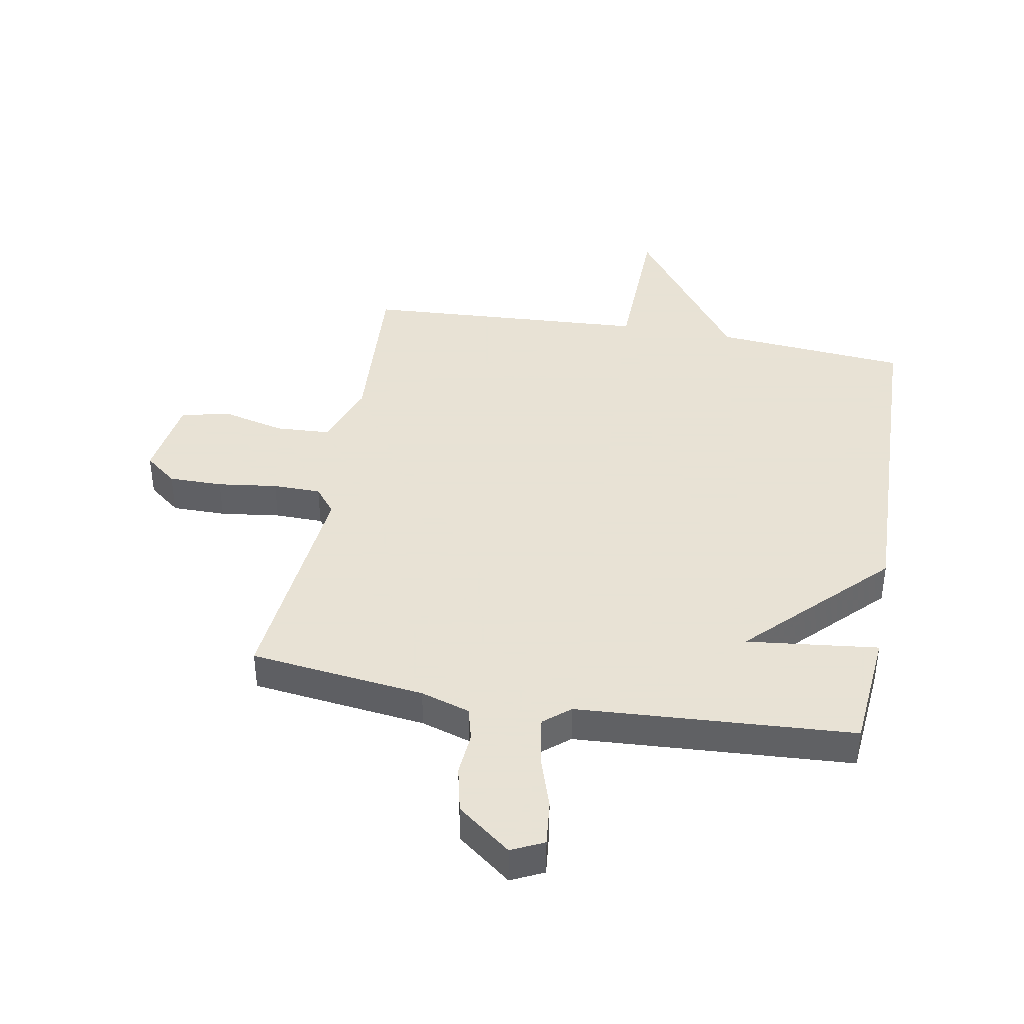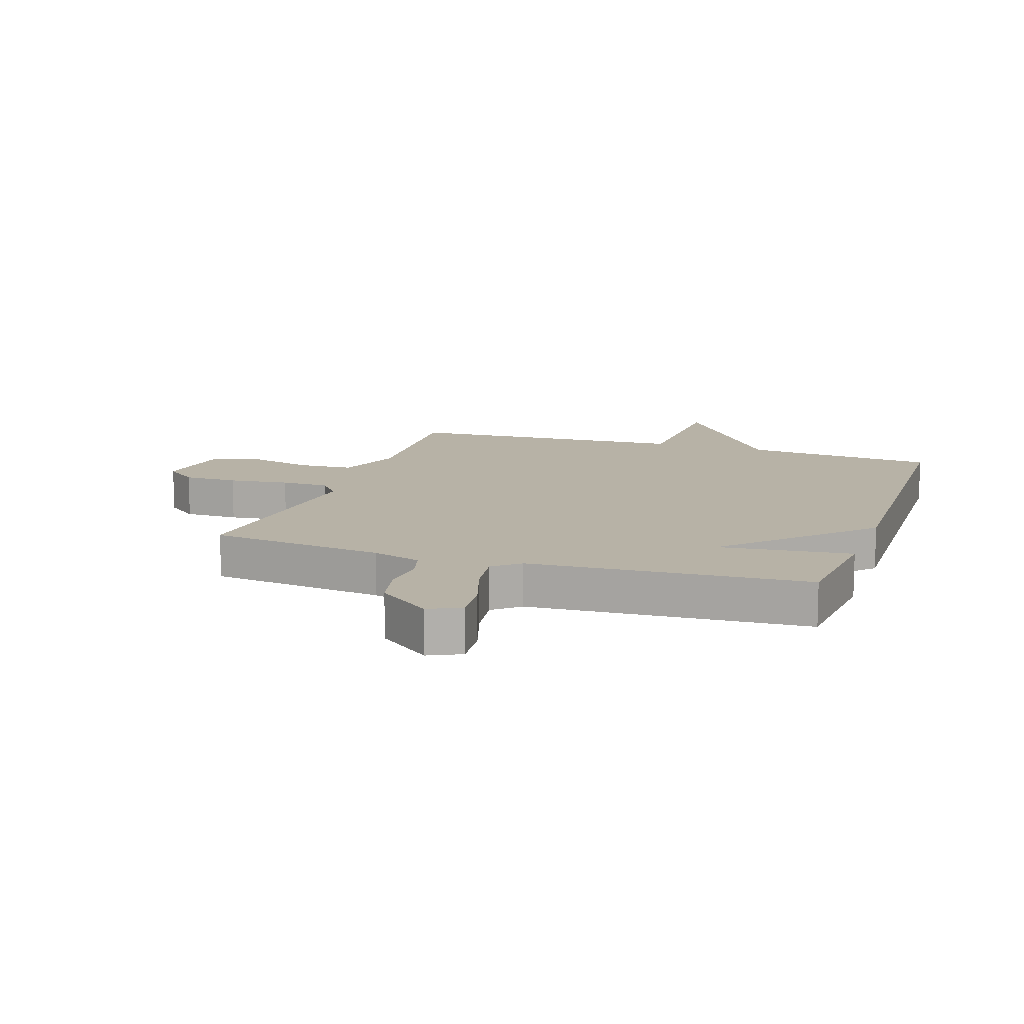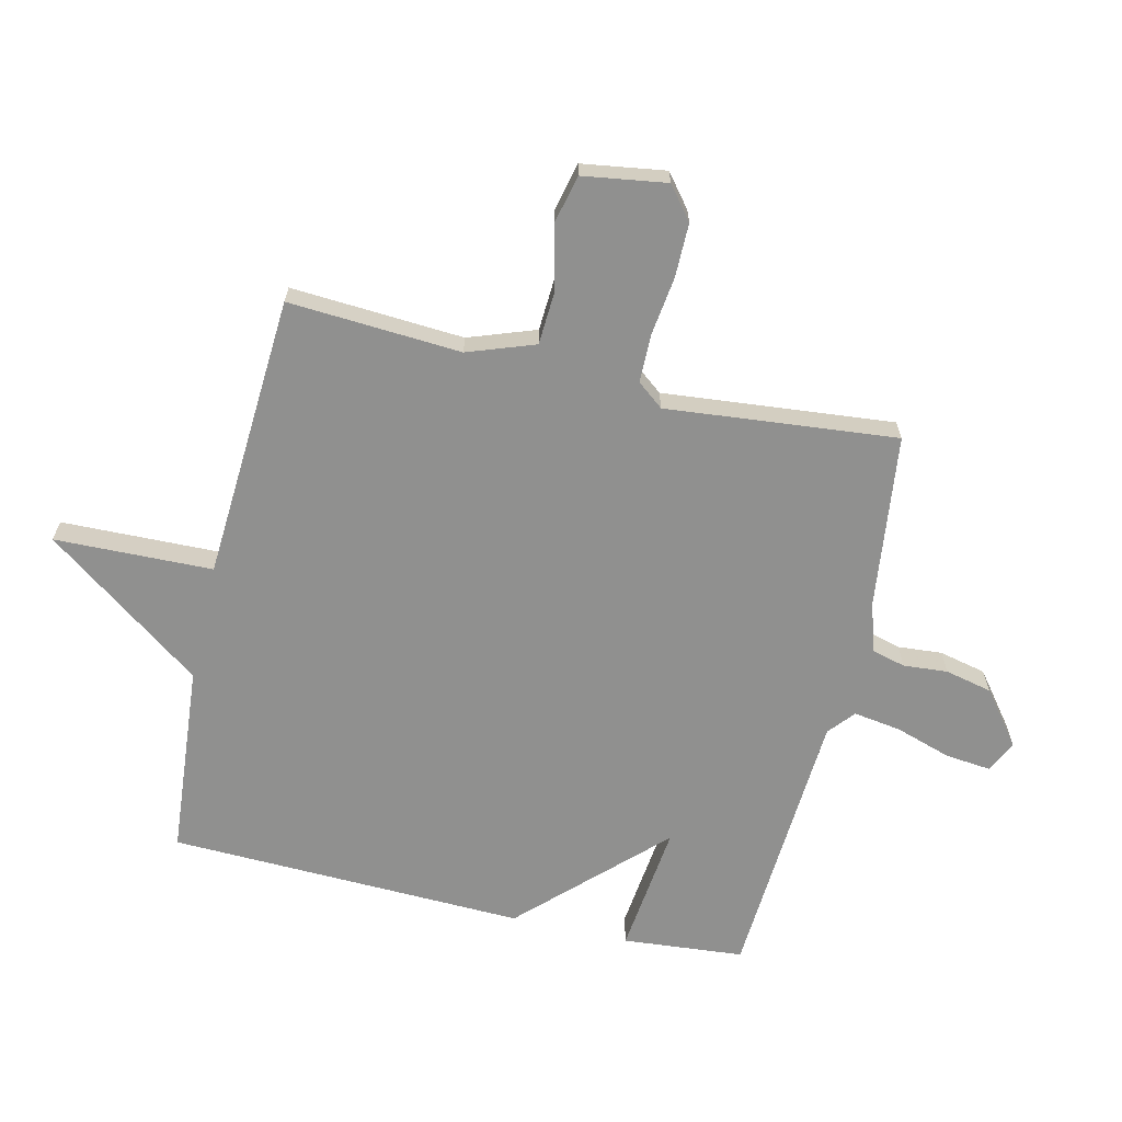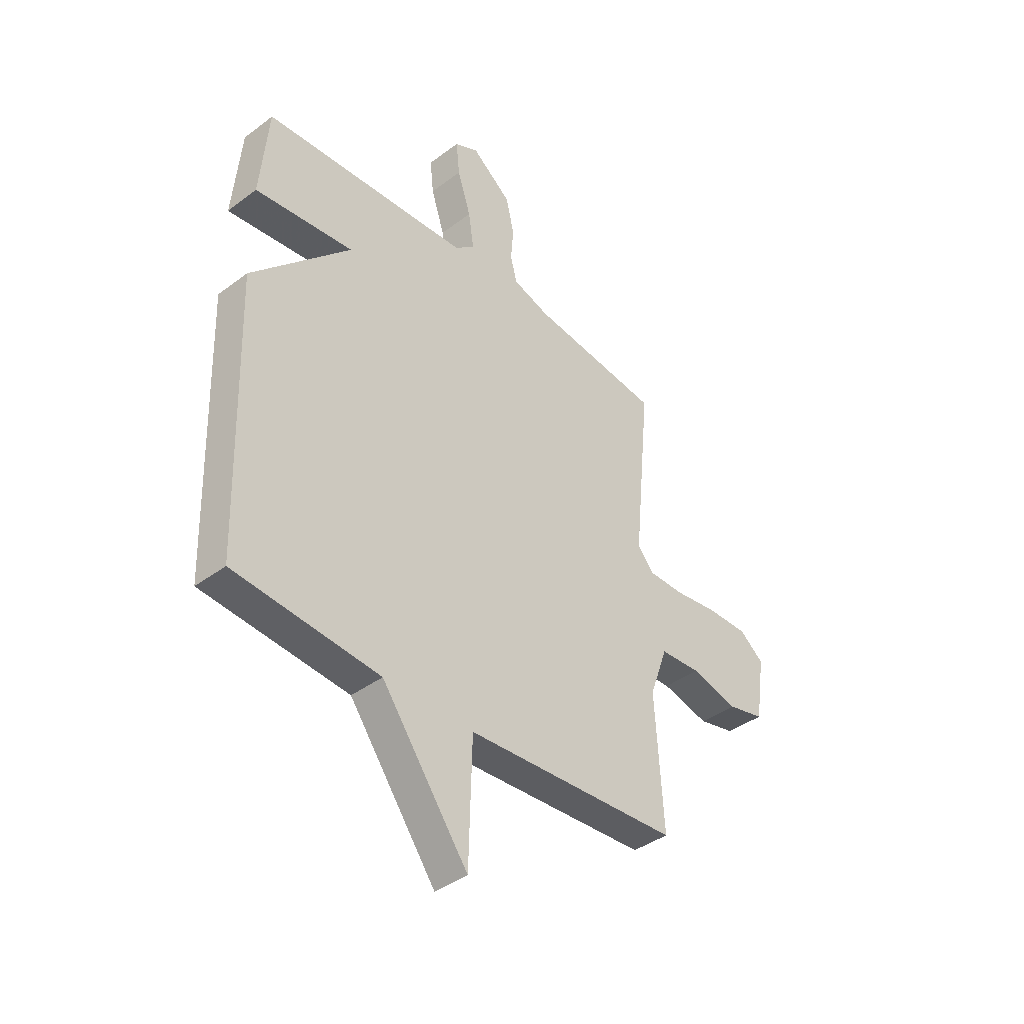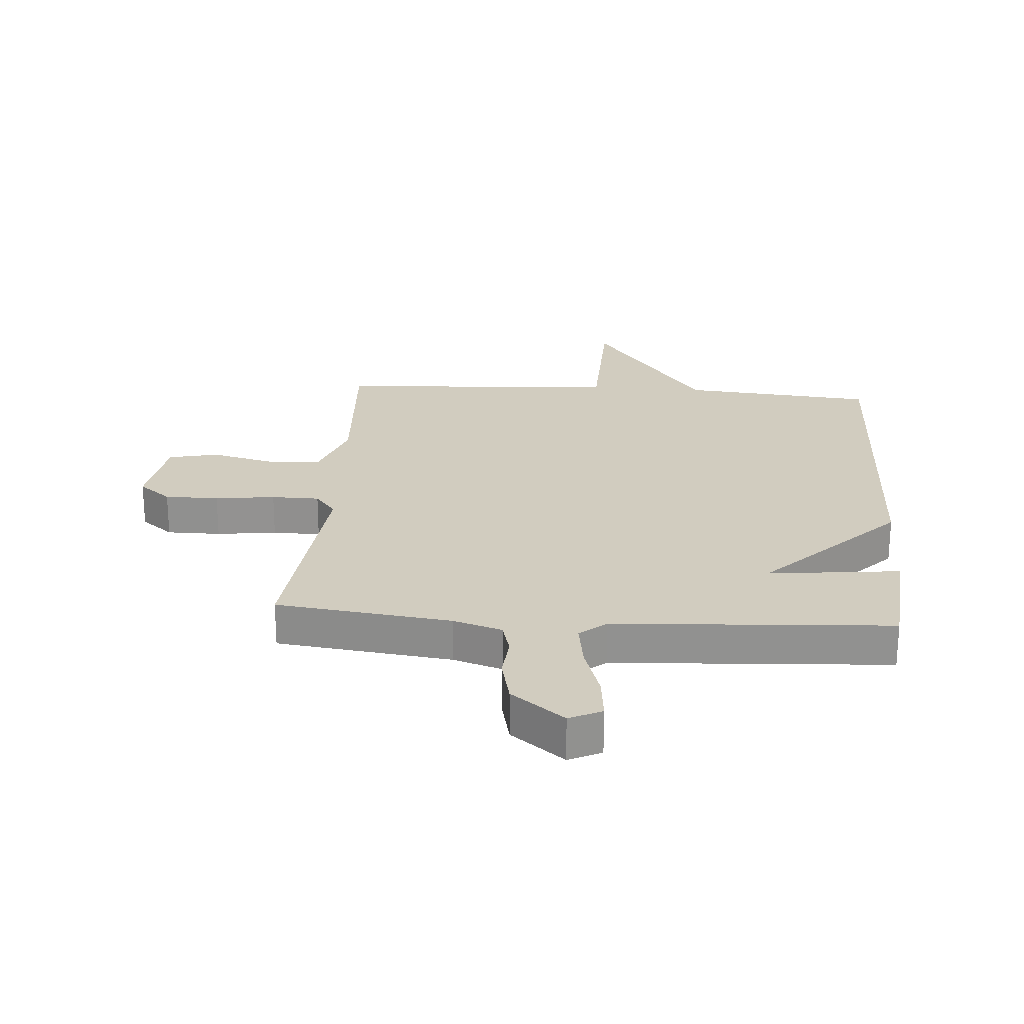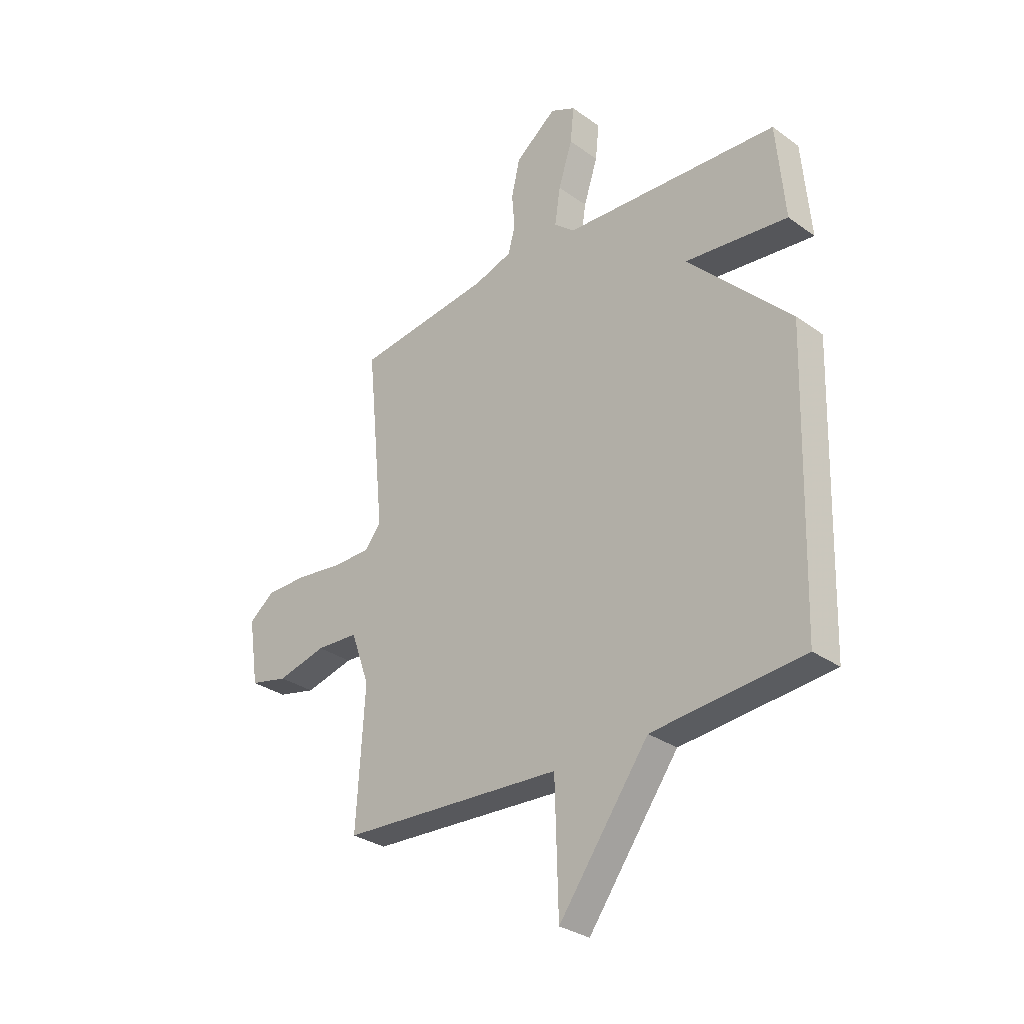
<metadata>
{"format":"obj","ext":"obj","renderer":"f3d","projection":"perspective","resolution":1024,"background":"white","views":[{"elev":40.6,"azim":10.2,"up":"+Y"},{"elev":12.3,"azim":18.7,"up":"+Y"},{"elev":-65.6,"azim":-103.2,"up":"+Y"},{"elev":-40.0,"azim":132.8,"up":"+Z"},{"elev":23.9,"azim":4.3,"up":"+Y"},{"elev":-30.7,"azim":44.2,"up":"+Z"}]}
</metadata>
<code>
v 0.5 0.07 -0.5
v 0.177 0.07 -0.528
v -0.016 0.07 -0.792
v -0.023 0.07 -0.528
v -0.5 0.07 -0.5
v -0.482 0.07 -0.211
v -0.522 0.07 -0.099
v -0.613 0.07 -0.094
v -0.718 0.07 -0.12
v -0.8 0.07 -0.101
v -0.821 0.07 0.039
v -0.767 0.07 0.082
v -0.677 0.07 0.082
v -0.577 0.07 0.069
v -0.497 0.07 0.07
v -0.462 0.07 0.114
v -0.5 0.07 0.5
v -0.208 0.07 0.536
v -0.126 0.07 0.562
v -0.111 0.07 0.618
v -0.117 0.07 0.692
v -0.099 0.07 0.771
v -0.01 0.07 0.84
v 0.044 0.07 0.814
v 0.036 0.07 0.738
v 0.006 0.07 0.645
v -0.006 0.07 0.565
v 0.038 0.07 0.528
v 0.5 0.07 0.5
v 0.518 0.07 0.297
v 0.298 0.07 0.322
v 0.518 0.07 0.097
v 0.5 0 -0.5
v 0.177 0 -0.528
v -0.016 0 -0.792
v -0.023 0 -0.528
v -0.5 0 -0.5
v -0.482 0 -0.211
v -0.522 0 -0.099
v -0.613 0 -0.094
v -0.718 0 -0.12
v -0.8 0 -0.101
v -0.821 0 0.039
v -0.767 0 0.082
v -0.677 0 0.082
v -0.577 0 0.069
v -0.497 0 0.07
v -0.462 0 0.114
v -0.5 0 0.5
v -0.208 0 0.536
v -0.126 0 0.562
v -0.111 0 0.618
v -0.117 0 0.692
v -0.099 0 0.771
v -0.01 0 0.84
v 0.044 0 0.814
v 0.036 0 0.738
v 0.006 0 0.645
v -0.006 0 0.565
v 0.038 0 0.528
v 0.5 0 0.5
v 0.518 0 0.297
v 0.298 0 0.322
v 0.518 0 0.097
f 31 32 1 2
f 28 29 30 31
f 2 3 4
f 31 2 4
f 28 31 4
f 4 5 6
f 28 4 6
f 27 28 6
f 26 27 6 7
f 24 25 26
f 23 24 26
f 22 23 26
f 21 22 26
f 20 21 26
f 19 20 26
f 19 26 7 8
f 16 17 18
f 16 18 19
f 12 13 14
f 11 12 14
f 10 11 14
f 9 10 14
f 8 9 14
f 8 14 15
f 16 19 8
f 8 15 16
f 34 33 64 63
f 63 62 61 60
f 36 35 34
f 36 34 63
f 36 63 60
f 38 37 36
f 38 36 60
f 38 60 59
f 39 38 59 58
f 58 57 56
f 58 56 55
f 58 55 54
f 58 54 53
f 58 53 52
f 58 52 51
f 40 39 58 51
f 50 49 48
f 51 50 48
f 46 45 44
f 46 44 43
f 46 43 42
f 46 42 41
f 46 41 40
f 47 46 40
f 40 51 48
f 48 47 40
f 1 33 34 2
f 2 34 35 3
f 3 35 36 4
f 4 36 37 5
f 5 37 38 6
f 6 38 39 7
f 7 39 40 8
f 8 40 41 9
f 9 41 42 10
f 10 42 43 11
f 11 43 44 12
f 12 44 45 13
f 13 45 46 14
f 14 46 47 15
f 15 47 48 16
f 16 48 49 17
f 17 49 50 18
f 18 50 51 19
f 19 51 52 20
f 20 52 53 21
f 21 53 54 22
f 22 54 55 23
f 23 55 56 24
f 24 56 57 25
f 25 57 58 26
f 26 58 59 27
f 27 59 60 28
f 28 60 61 29
f 29 61 62 30
f 30 62 63 31
f 31 63 64 32
f 32 64 33 1

</code>
